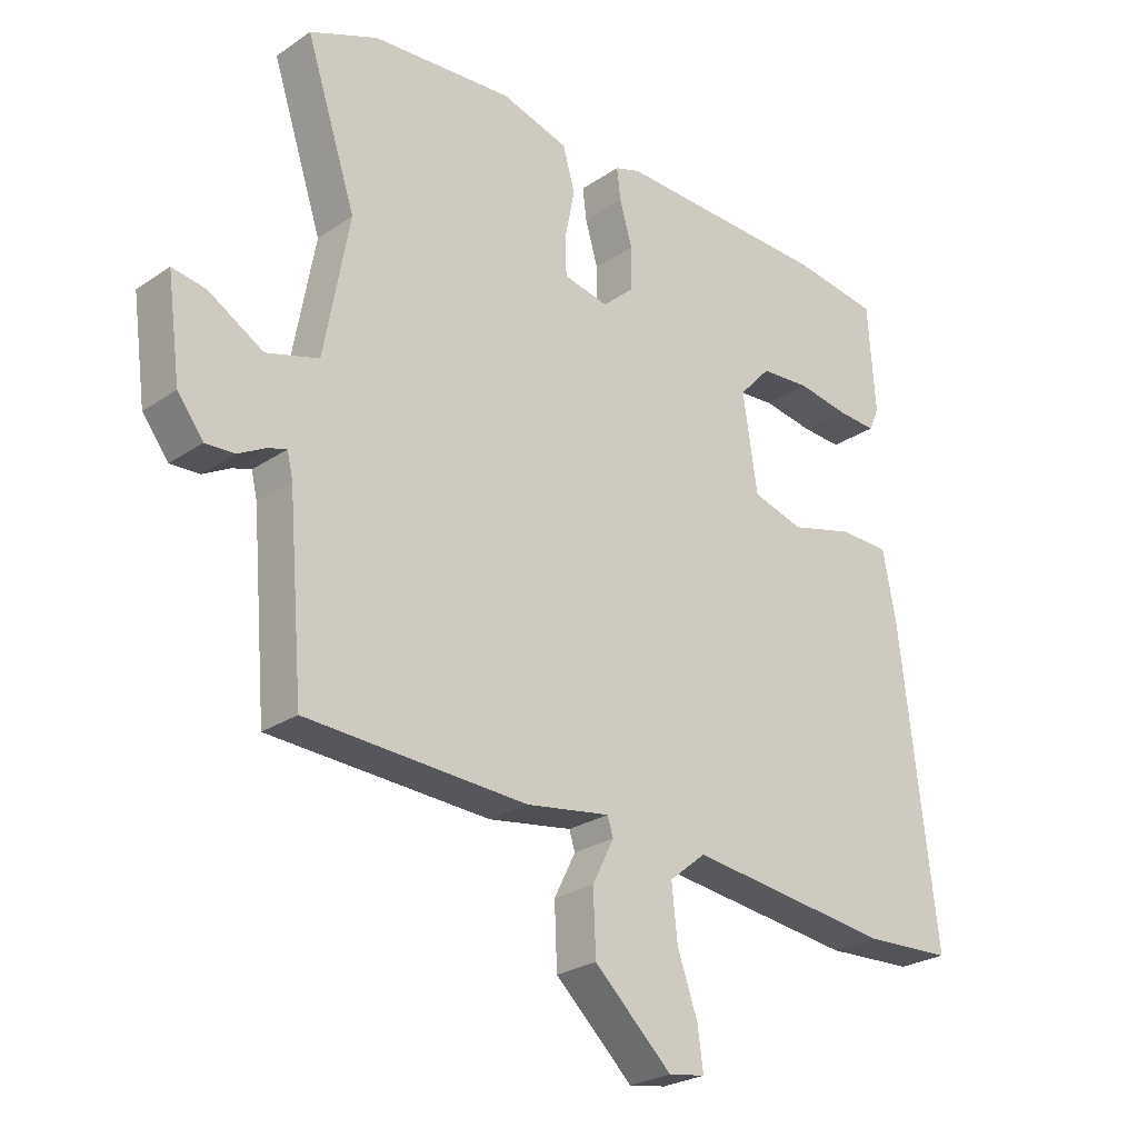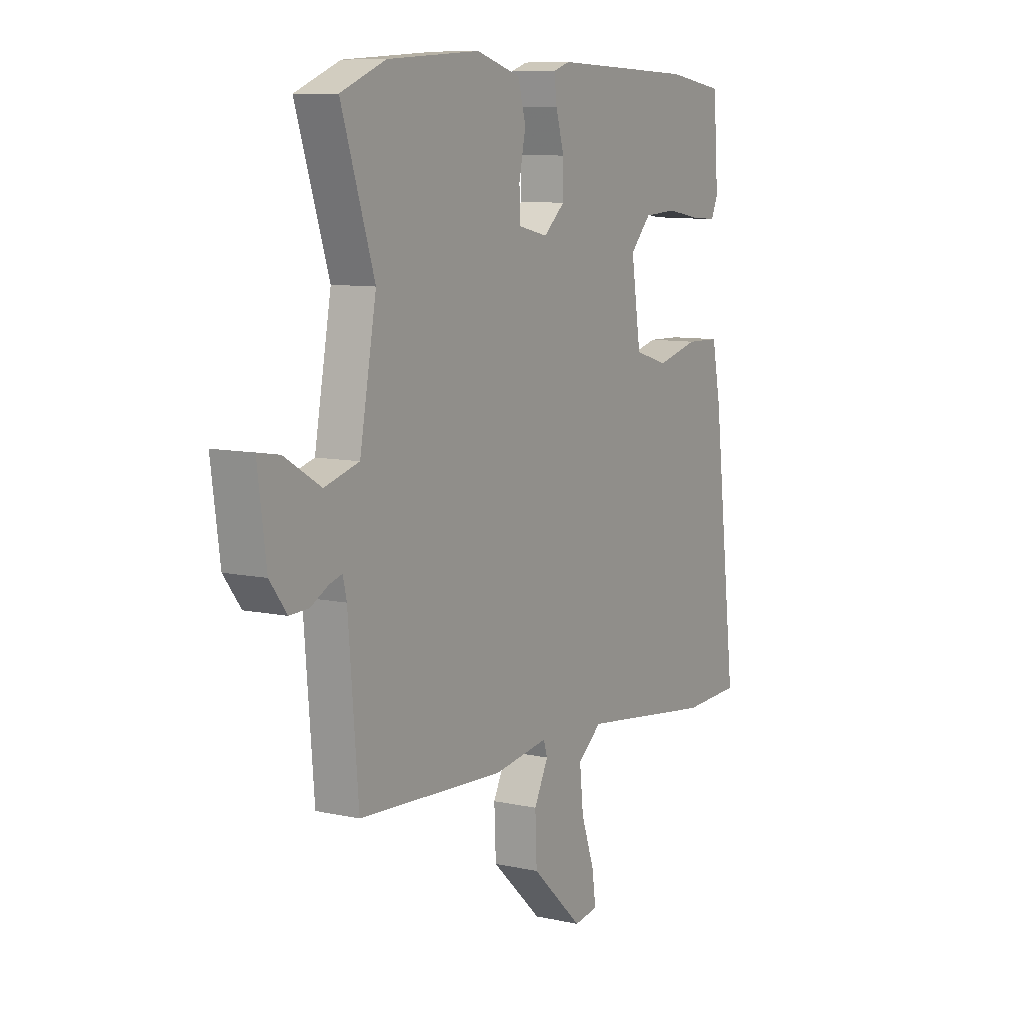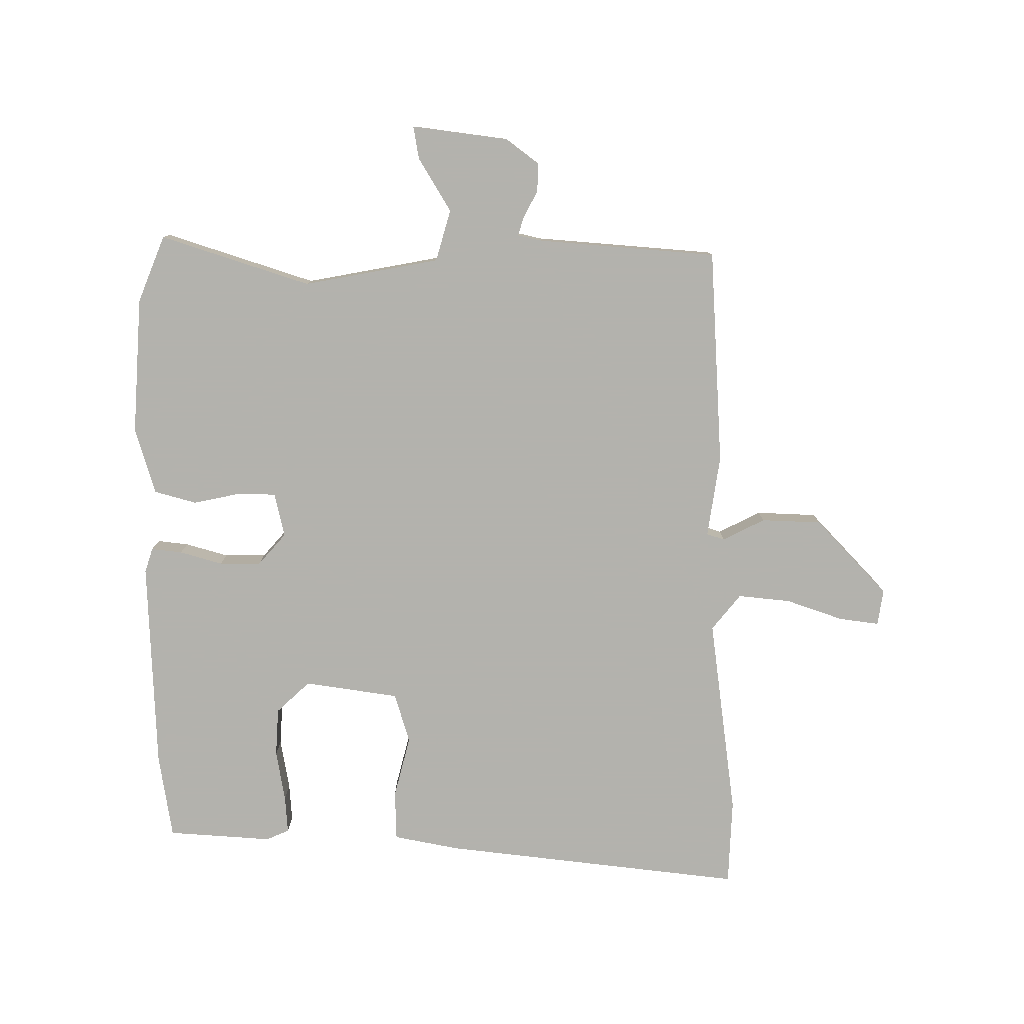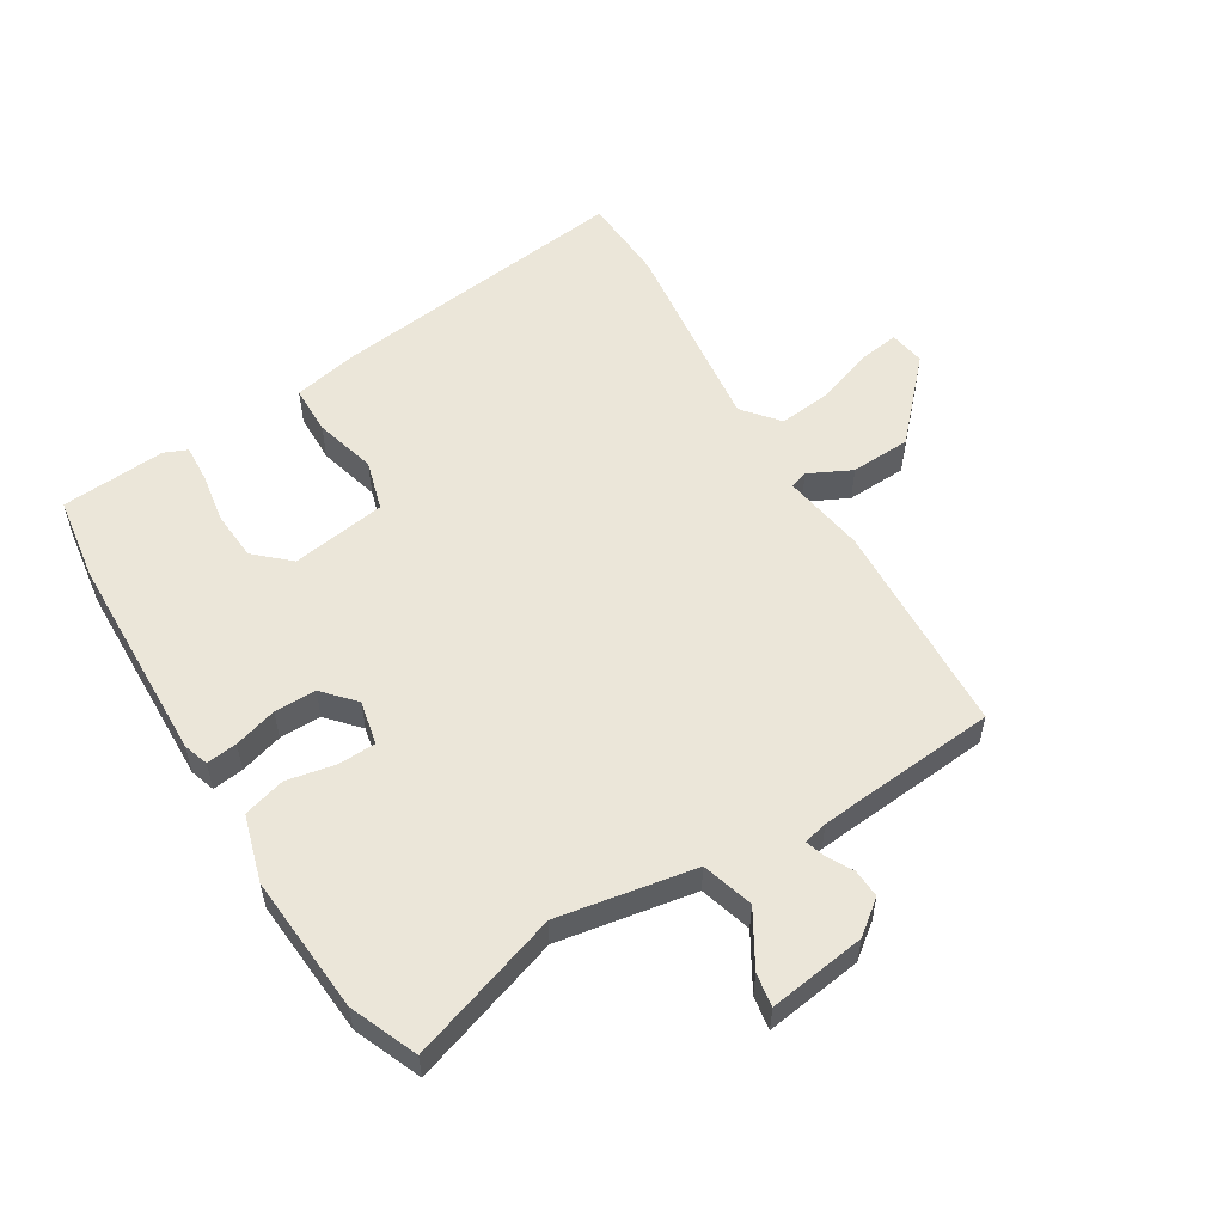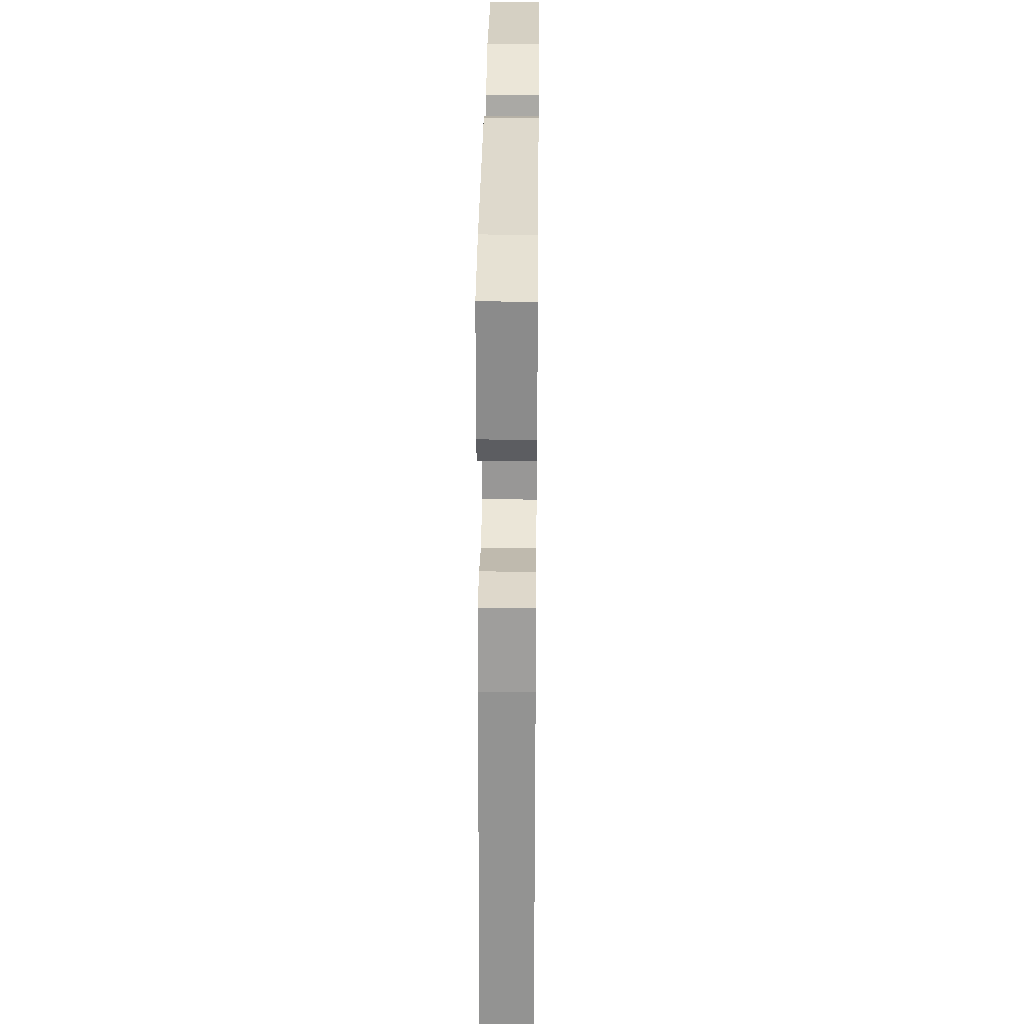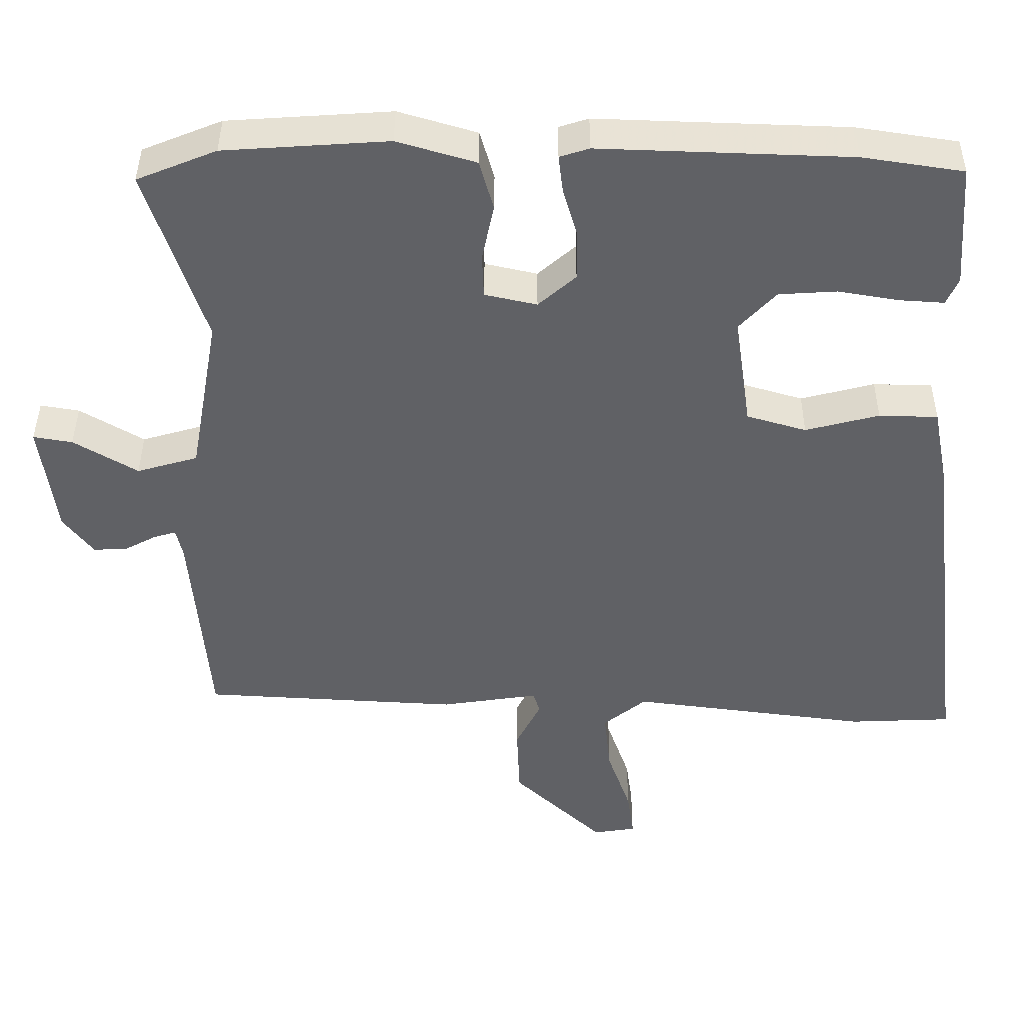
<metadata>
{"format":"obj","ext":"obj","renderer":"f3d","projection":"perspective","resolution":1024,"background":"white","views":[{"elev":-25.3,"azim":137.4,"up":"+Z"},{"elev":9.0,"azim":120.5,"up":"+Z"},{"elev":-79.4,"azim":90.0,"up":"+Y"},{"elev":55.2,"azim":58.2,"up":"+Y"},{"elev":30.1,"azim":-89.4,"up":"+Z"},{"elev":41.1,"azim":-179.7,"up":"+Z"}]}
</metadata>
<code>
v -0.461 0.07 -0.502
v -0.6 0.07 -0.496
v -0.542 0.07 -0.009
v -0.521 0.07 0.098
v -0.441 0.07 0.1
v -0.341 0.07 0.074
v -0.26 0.07 0.098
v -0.237 0.07 0.251
v -0.287 0.07 0.305
v -0.366 0.07 0.31
v -0.448 0.07 0.296
v -0.509 0.07 0.292
v -0.525 0.07 0.329
v -0.513 0.07 0.498
v -0.376 0.07 0.519
v -0.035 0.07 0.531
v 0.005 0.07 0.518
v -0.001 0.07 0.468
v -0.021 0.07 0.399
v -0.021 0.07 0.332
v 0.03 0.07 0.287
v 0.101 0.07 0.303
v 0.103 0.07 0.363
v 0.087 0.07 0.441
v 0.106 0.07 0.509
v 0.213 0.07 0.541
v 0.436 0.07 0.526
v 0.544 0.07 0.482
v 0.465 0.07 0.24
v 0.505 0.07 0.02
v 0.588 0.07 -0.004
v 0.675 0.07 0.048
v 0.728 0.07 0.057
v 0.707 0.07 -0.099
v 0.666 0.07 -0.153
v 0.62 0.07 -0.151
v 0.577 0.07 -0.128
v 0.547 0.07 -0.119
v 0.538 0.07 -0.158
v 0.514 0.07 -0.448
v 0.164 0.07 -0.468
v 0.031 0.07 -0.448
v 0.022 0.07 -0.477
v 0.056 0.07 -0.545
v 0.052 0.07 -0.642
v -0.071 0.07 -0.758
v -0.129 0.07 -0.749
v -0.12 0.07 -0.684
v -0.088 0.07 -0.592
v -0.079 0.07 -0.507
v -0.137 0.07 -0.46
v -0.461 0 -0.502
v -0.6 0 -0.496
v -0.542 0 -0.009
v -0.521 0 0.098
v -0.441 0 0.1
v -0.341 0 0.074
v -0.26 0 0.098
v -0.237 0 0.251
v -0.287 0 0.305
v -0.366 0 0.31
v -0.448 0 0.296
v -0.509 0 0.292
v -0.525 0 0.329
v -0.513 0 0.498
v -0.376 0 0.519
v -0.035 0 0.531
v 0.005 0 0.518
v -0.001 0 0.468
v -0.021 0 0.399
v -0.021 0 0.332
v 0.03 0 0.287
v 0.101 0 0.303
v 0.103 0 0.363
v 0.087 0 0.441
v 0.106 0 0.509
v 0.213 0 0.541
v 0.436 0 0.526
v 0.544 0 0.482
v 0.465 0 0.24
v 0.505 0 0.02
v 0.588 0 -0.004
v 0.675 0 0.048
v 0.728 0 0.057
v 0.707 0 -0.099
v 0.666 0 -0.153
v 0.62 0 -0.151
v 0.577 0 -0.128
v 0.547 0 -0.119
v 0.538 0 -0.158
v 0.514 0 -0.448
v 0.164 0 -0.468
v 0.031 0 -0.448
v 0.022 0 -0.477
v 0.056 0 -0.545
v 0.052 0 -0.642
v -0.071 0 -0.758
v -0.129 0 -0.749
v -0.12 0 -0.684
v -0.088 0 -0.592
v -0.079 0 -0.507
v -0.137 0 -0.46
f 47 48 49
f 46 47 49
f 45 46 49
f 44 45 49
f 43 44 49
f 42 43 49 50
f 39 40 41 42
f 42 50 51
f 39 42 51
f 38 39 51
f 35 36 37
f 34 35 37
f 33 34 37
f 32 33 37
f 31 32 37
f 30 31 37 38
f 27 28 29
f 26 27 29
f 25 26 29
f 24 25 29
f 23 24 29
f 22 23 29 30
f 51 1 2
f 38 51 2
f 30 38 2
f 22 30 2
f 21 22 2
f 17 18 19
f 16 17 19
f 15 16 19
f 14 15 19
f 13 14 19
f 12 13 19
f 11 12 19
f 10 11 19
f 9 10 19 20
f 4 5 6
f 3 4 6
f 2 3 6
f 2 6 7
f 21 2 7
f 8 9 20 21
f 7 8 21
f 100 99 98
f 100 98 97
f 100 97 96
f 100 96 95
f 100 95 94
f 101 100 94 93
f 93 92 91 90
f 102 101 93
f 102 93 90
f 102 90 89
f 88 87 86
f 88 86 85
f 88 85 84
f 88 84 83
f 88 83 82
f 89 88 82 81
f 80 79 78
f 80 78 77
f 80 77 76
f 80 76 75
f 80 75 74
f 81 80 74 73
f 53 52 102
f 53 102 89
f 53 89 81
f 53 81 73
f 53 73 72
f 70 69 68
f 70 68 67
f 70 67 66
f 70 66 65
f 70 65 64
f 70 64 63
f 70 63 62
f 70 62 61
f 71 70 61 60
f 57 56 55
f 57 55 54
f 57 54 53
f 58 57 53
f 58 53 72
f 72 71 60 59
f 72 59 58
f 1 52 53 2
f 2 53 54 3
f 3 54 55 4
f 4 55 56 5
f 5 56 57 6
f 6 57 58 7
f 7 58 59 8
f 8 59 60 9
f 9 60 61 10
f 10 61 62 11
f 11 62 63 12
f 12 63 64 13
f 13 64 65 14
f 14 65 66 15
f 15 66 67 16
f 16 67 68 17
f 17 68 69 18
f 18 69 70 19
f 19 70 71 20
f 20 71 72 21
f 21 72 73 22
f 22 73 74 23
f 23 74 75 24
f 24 75 76 25
f 25 76 77 26
f 26 77 78 27
f 27 78 79 28
f 28 79 80 29
f 29 80 81 30
f 30 81 82 31
f 31 82 83 32
f 32 83 84 33
f 33 84 85 34
f 34 85 86 35
f 35 86 87 36
f 36 87 88 37
f 37 88 89 38
f 38 89 90 39
f 39 90 91 40
f 40 91 92 41
f 41 92 93 42
f 42 93 94 43
f 43 94 95 44
f 44 95 96 45
f 45 96 97 46
f 46 97 98 47
f 47 98 99 48
f 48 99 100 49
f 49 100 101 50
f 50 101 102 51
f 51 102 52 1

</code>
